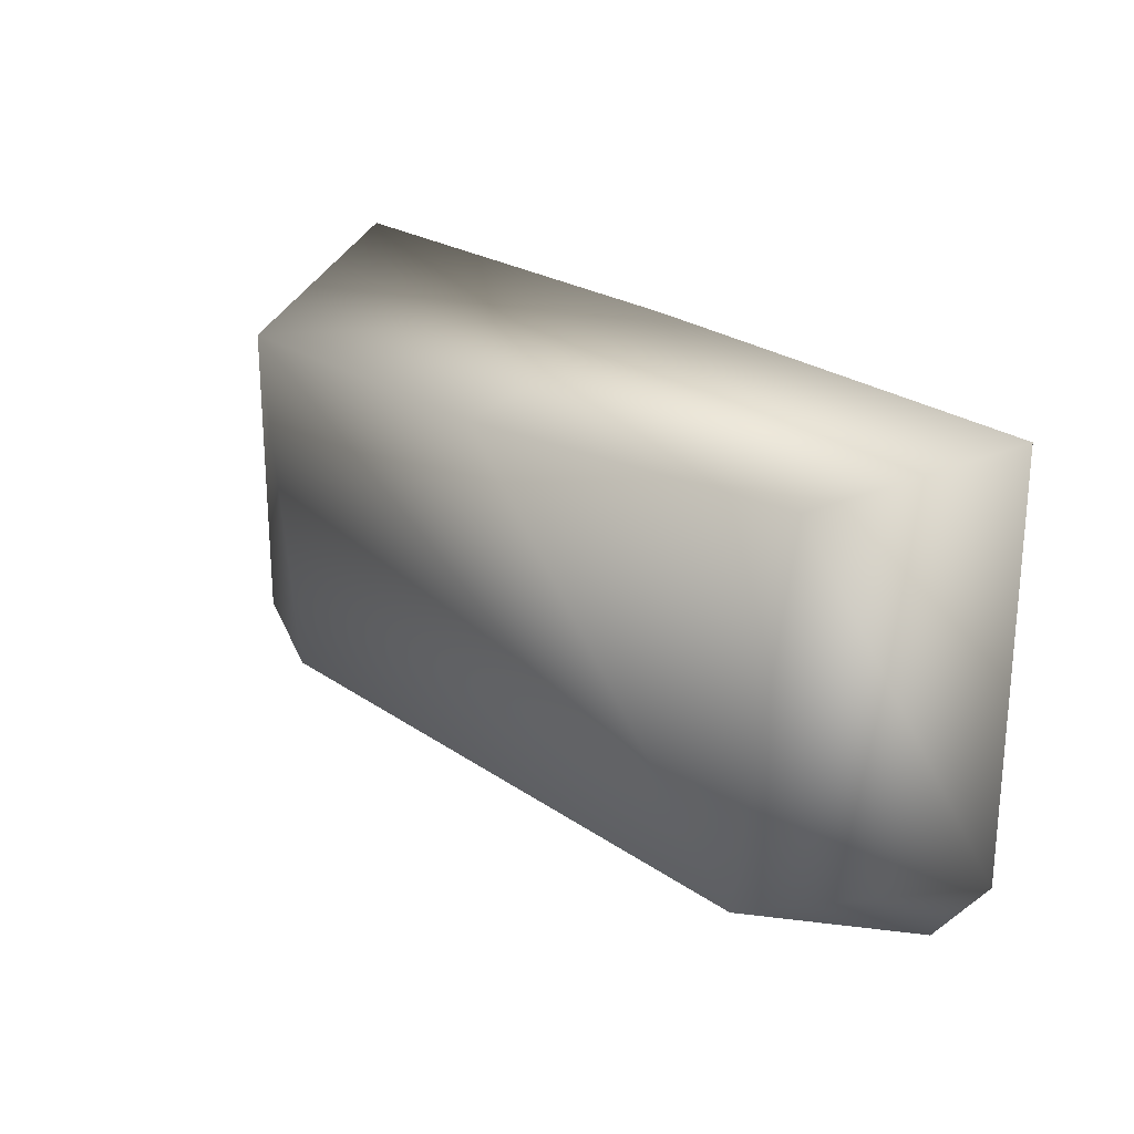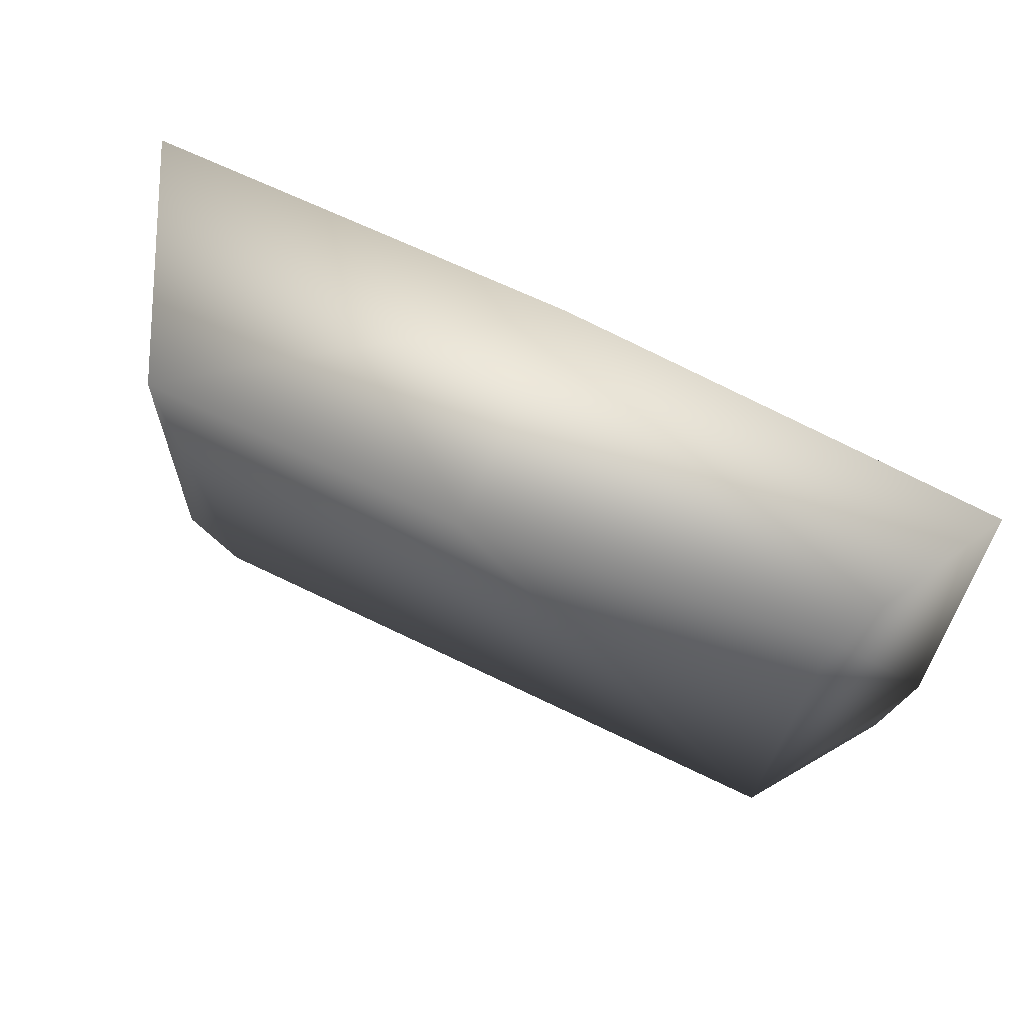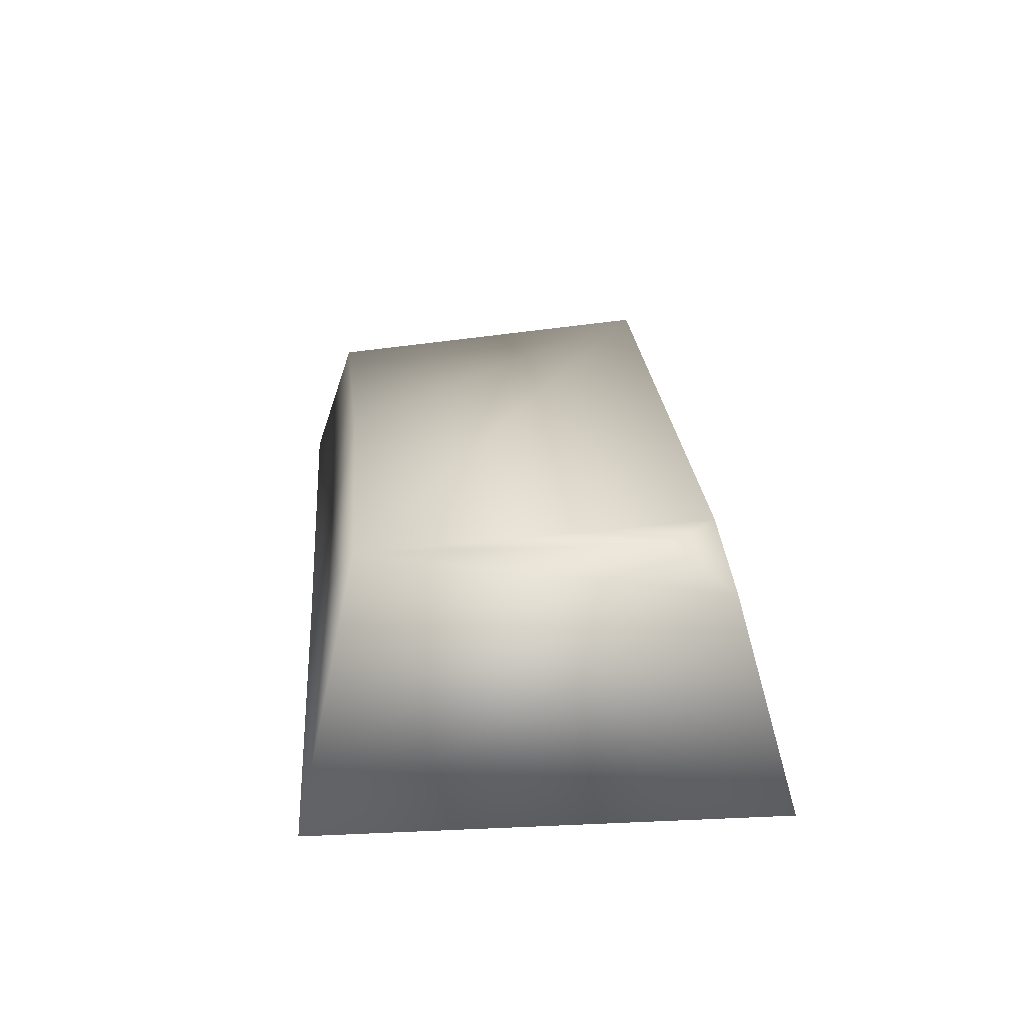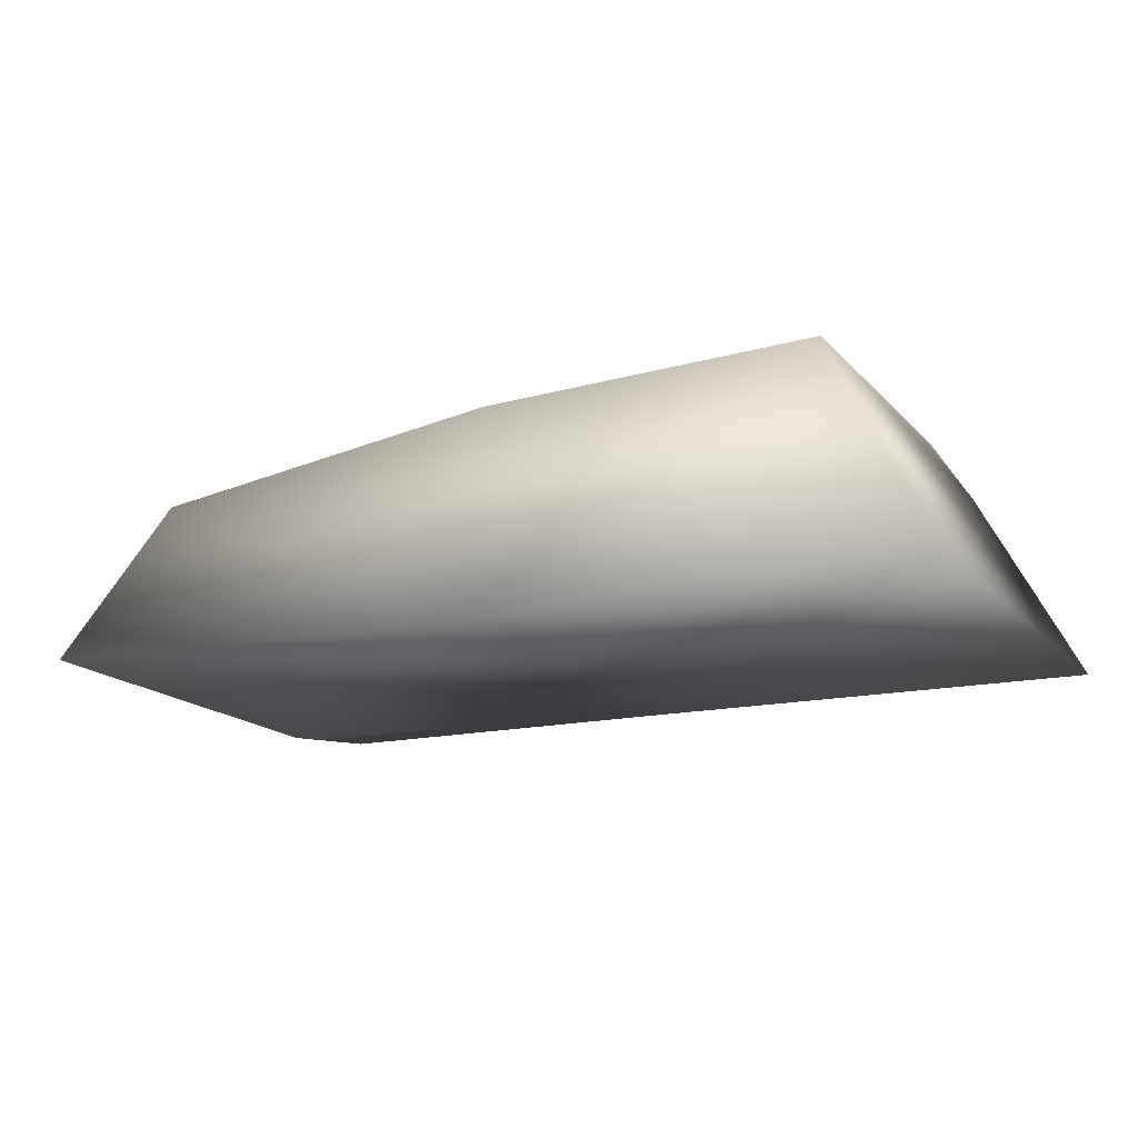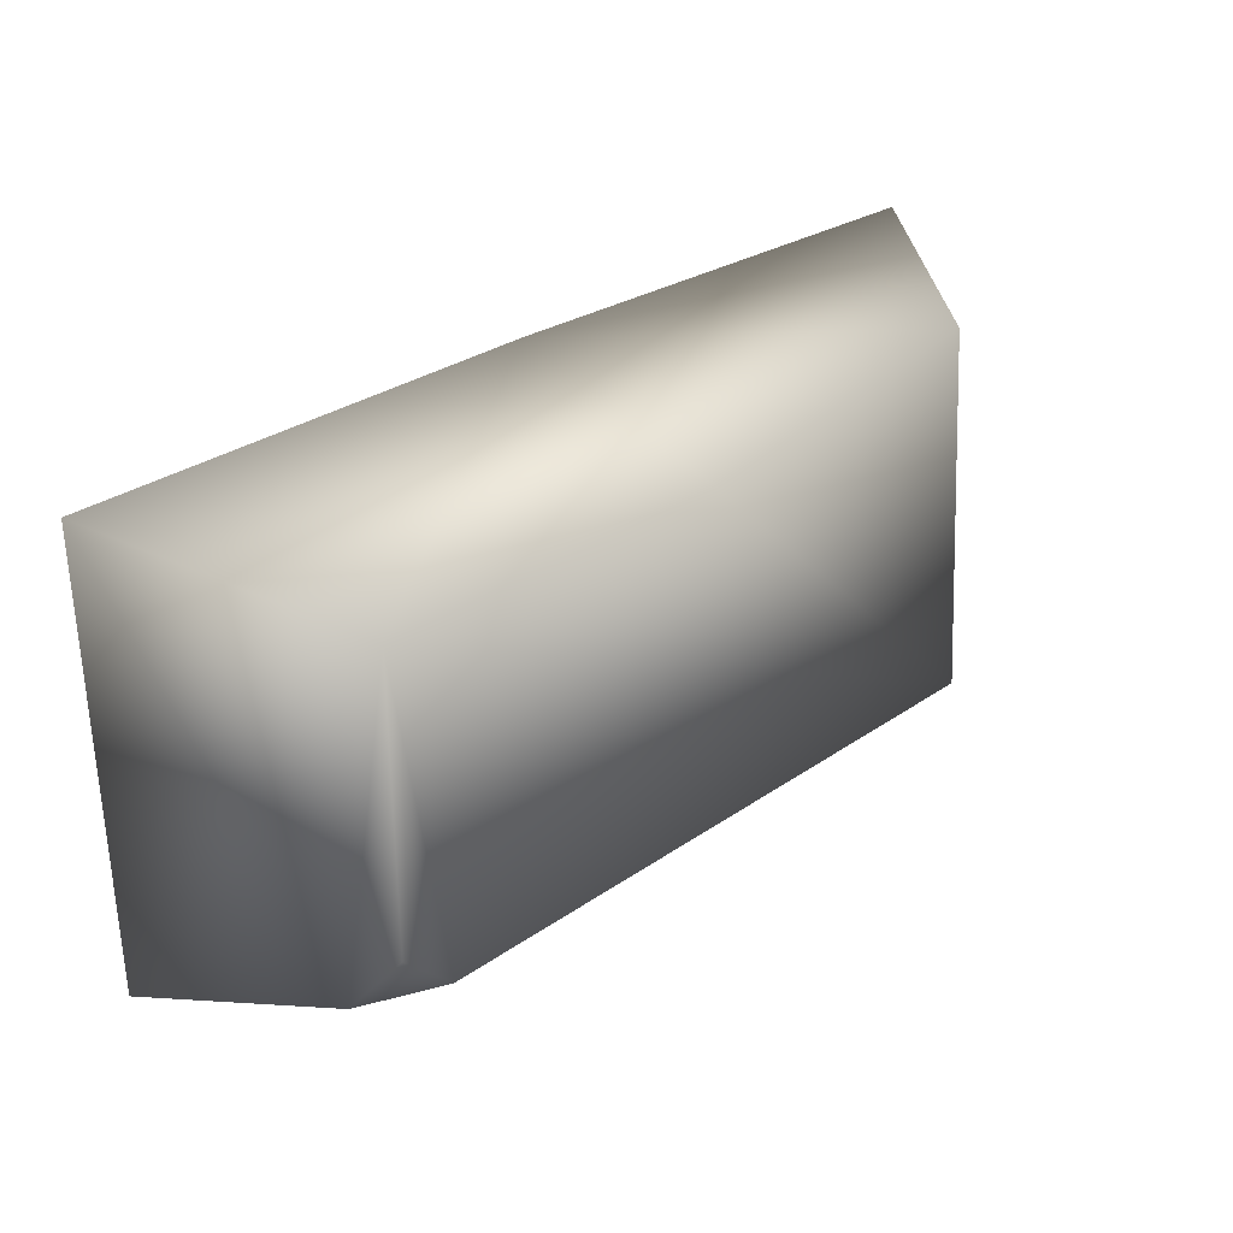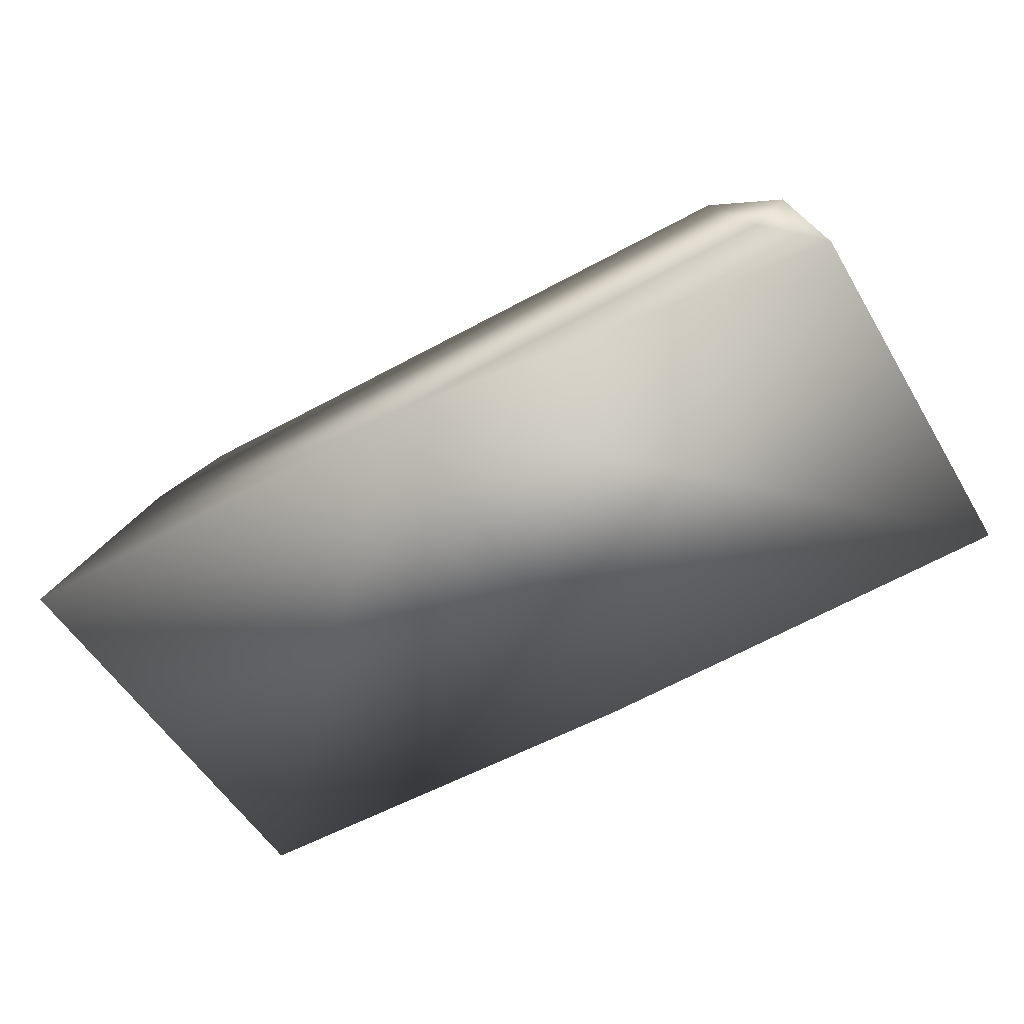
<metadata>
{"format":"obj","ext":"obj","renderer":"f3d","projection":"perspective","resolution":1024,"background":"white","views":[{"elev":22.9,"azim":-130.2,"up":"+Z"},{"elev":62.8,"azim":-153.2,"up":"+Z"},{"elev":23.6,"azim":85.7,"up":"+Y"},{"elev":-17.7,"azim":28.4,"up":"+Y"},{"elev":31.3,"azim":135.9,"up":"+Z"},{"elev":-54.4,"azim":-149.6,"up":"+Y"}]}
</metadata>
<code>
v  0.075 0.03 0.0375
v  0 0.03 0.0375
v  -0 0.0321 -0.0375
v  0.075 0.03 -0.0375
v  -0.0564 0.0672 -0.0282
v  0 0.0675 0.0282
v  0.0564 0.0675 0.0282
v  0.0481 0.0675 -0.0282
v  0.0564 0.0675 -0.0198
v  0.0601 0.0602 -0.03
v  -0.0708 0.0416 -0.0354
v  -0.075 0.0341 -0.0287
v  -0.0599 0.0603 0.0299
v  -0.075 0.0339 0.0375
v  -0.0662 0.0337 -0.0375
g Gold_01
f 1 2 3 4
f 5 6 7 8
f 9 8 7
f 4 3 10
f 5 11 12 13
f 2 6 13 14
f 10 9 7 1
f 2 14 3
f 5 13 6
f 3 15 5
f 2 1 7 6
f 12 11 15
f 12 14 13
f 15 11 5
f 12 15 3 14
f 10 8 9
f 5 8 10 3
f 1 4 10

</code>
